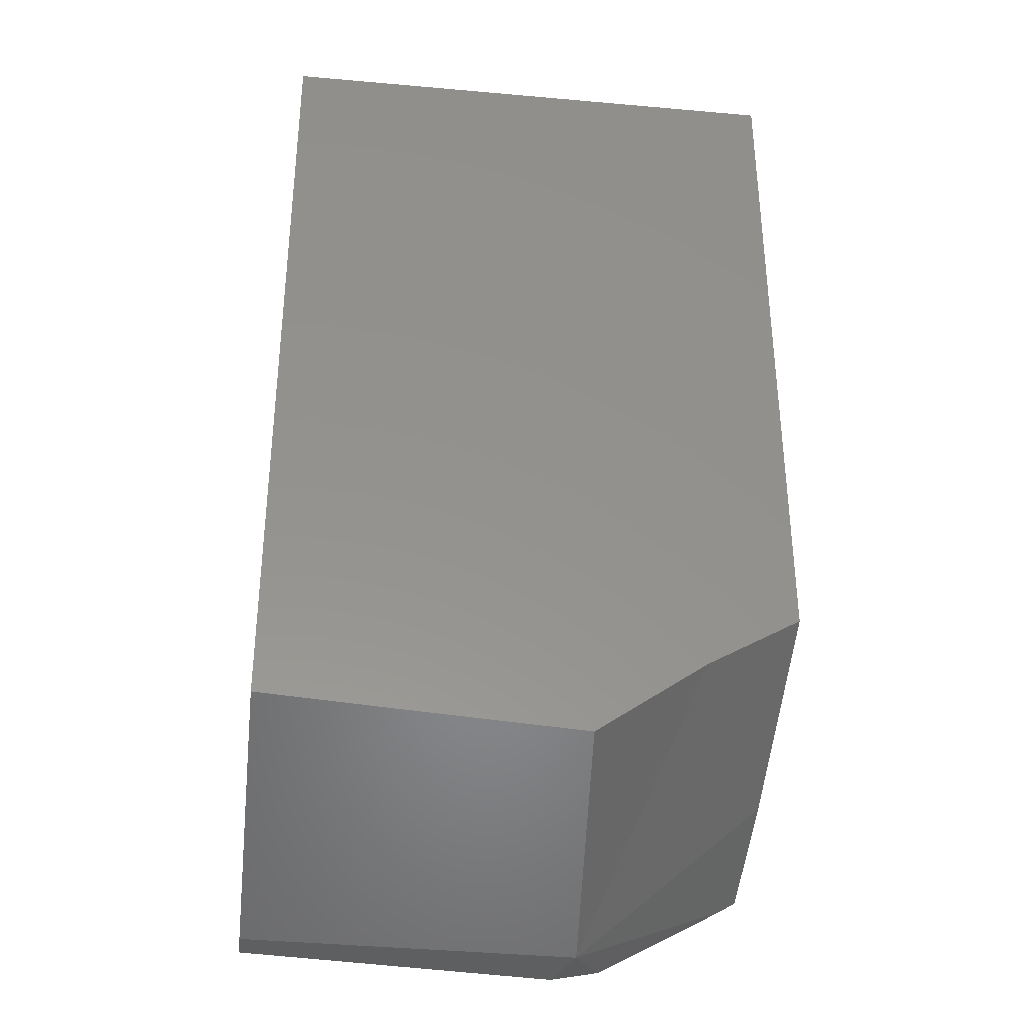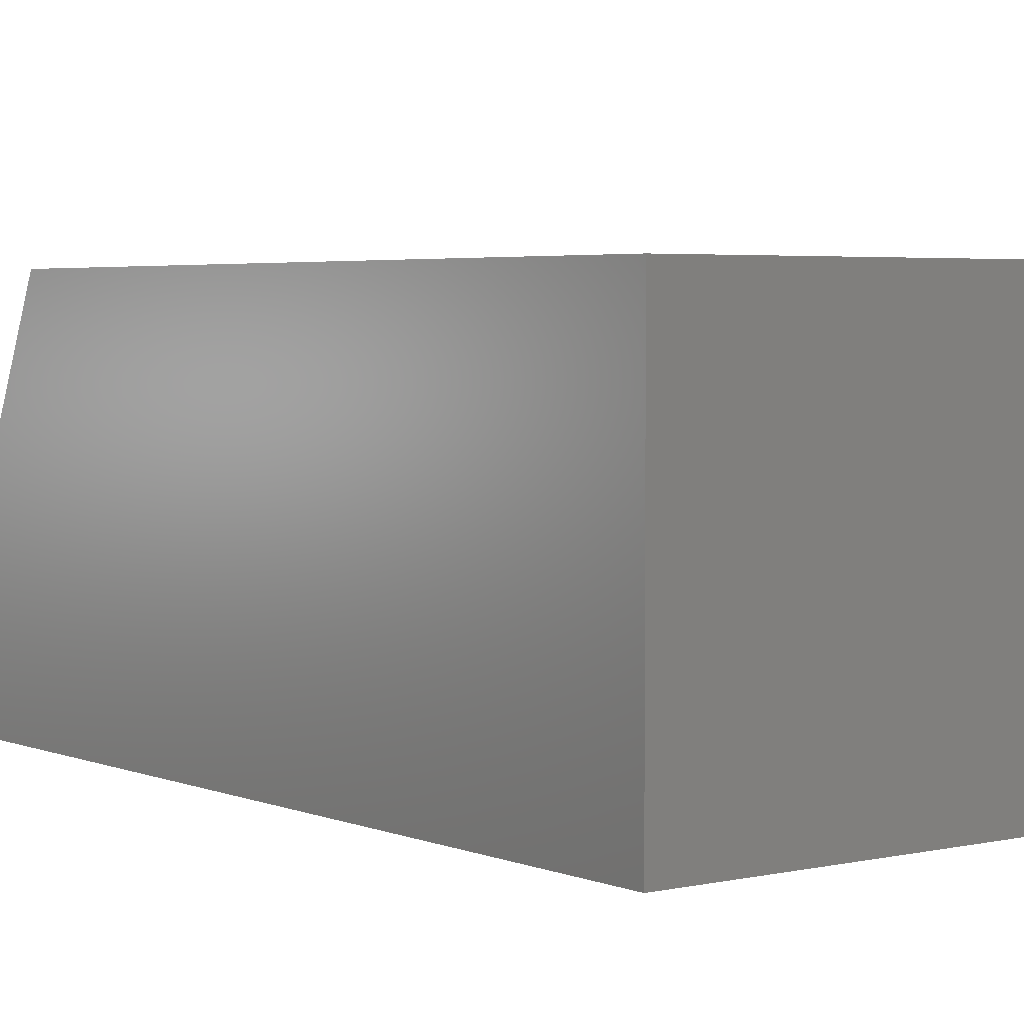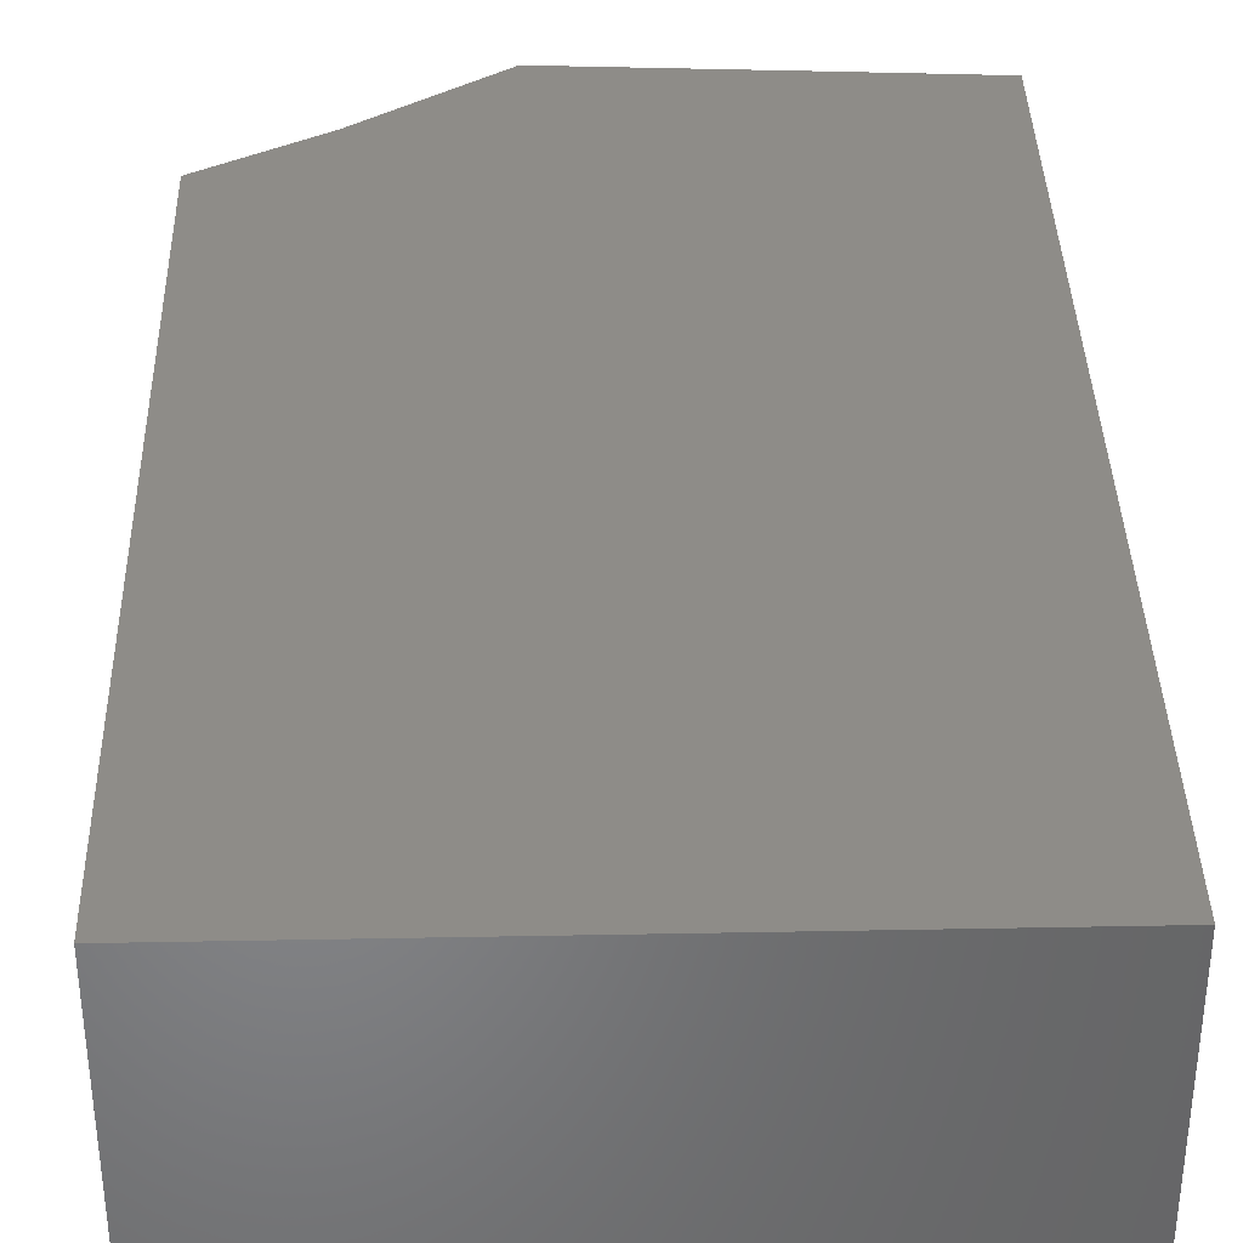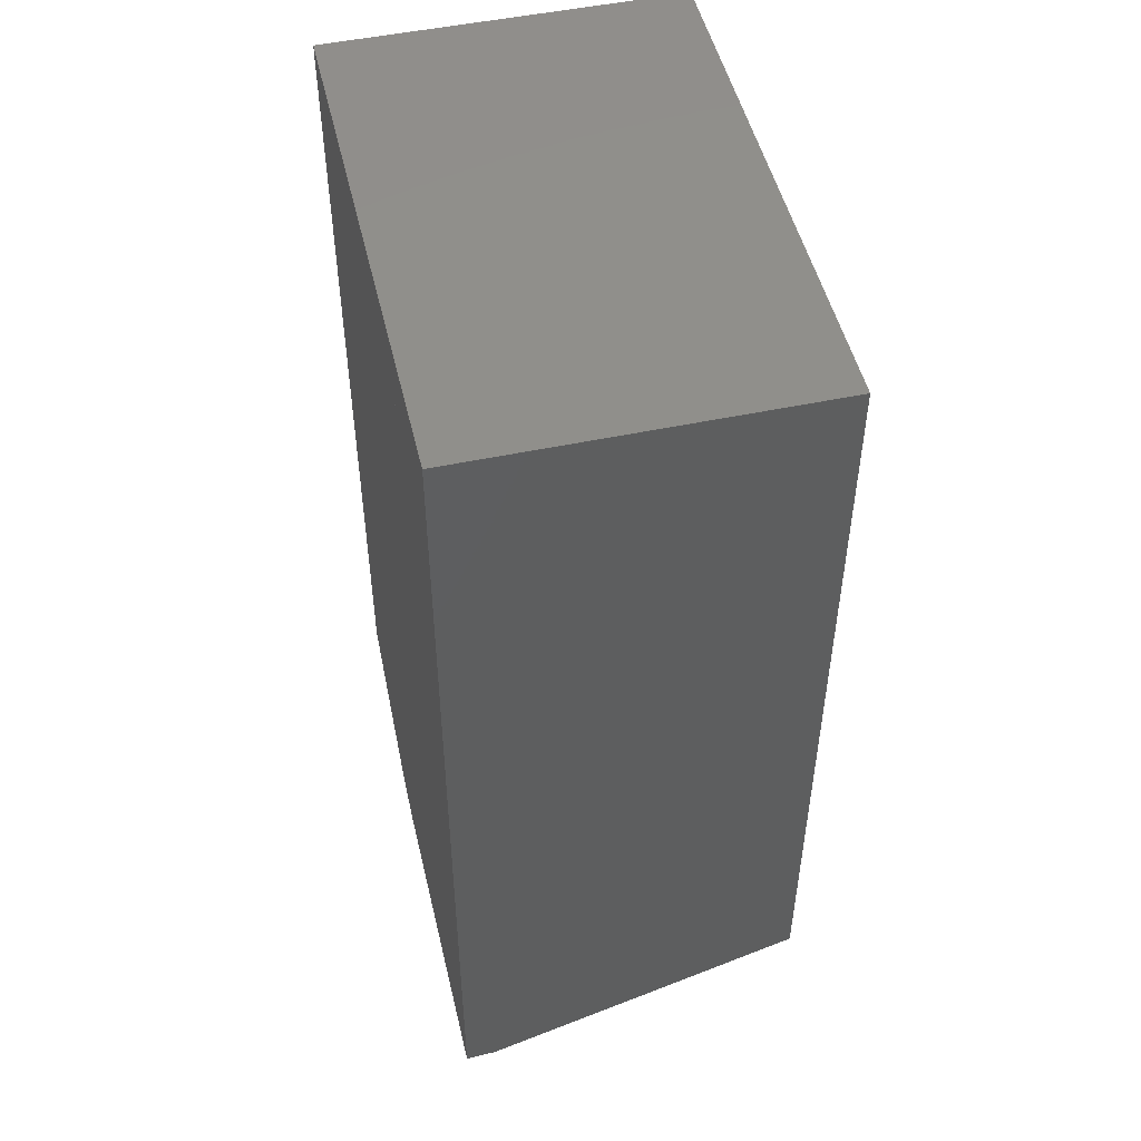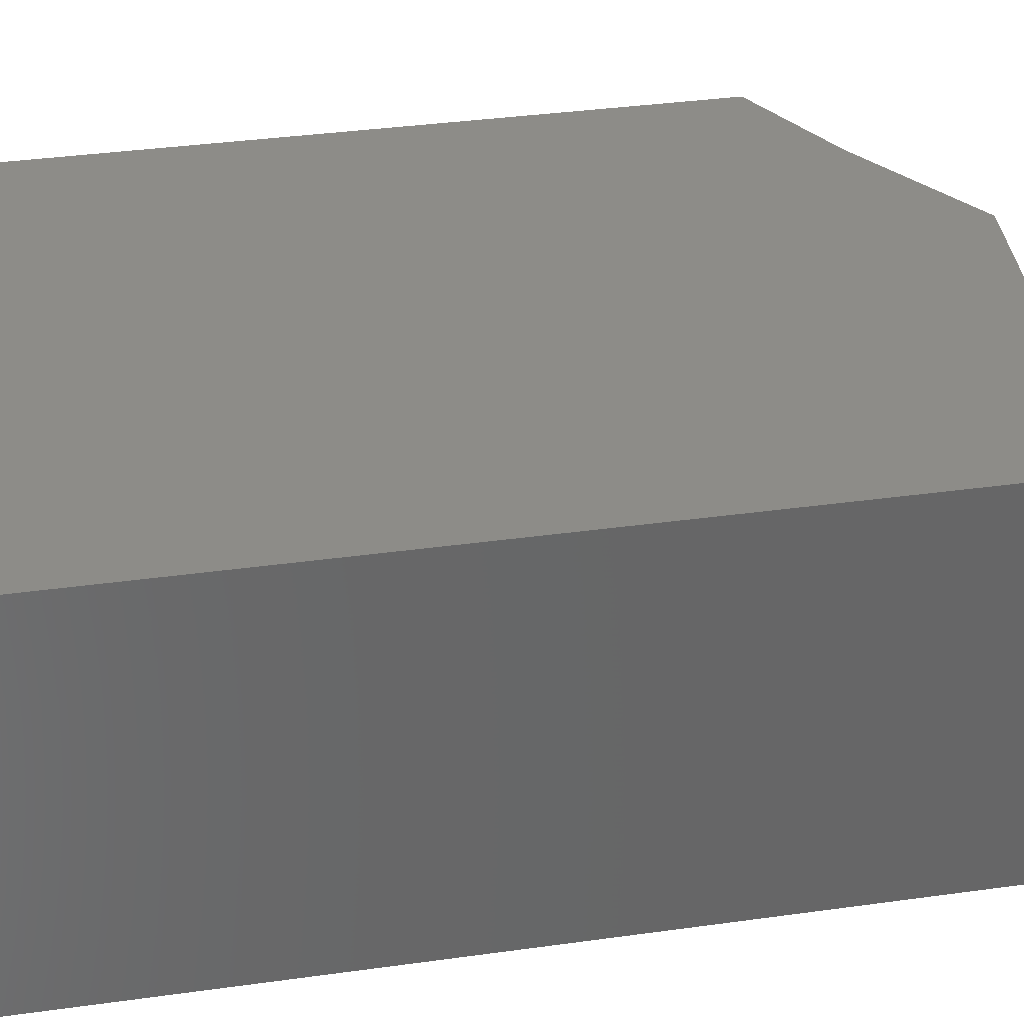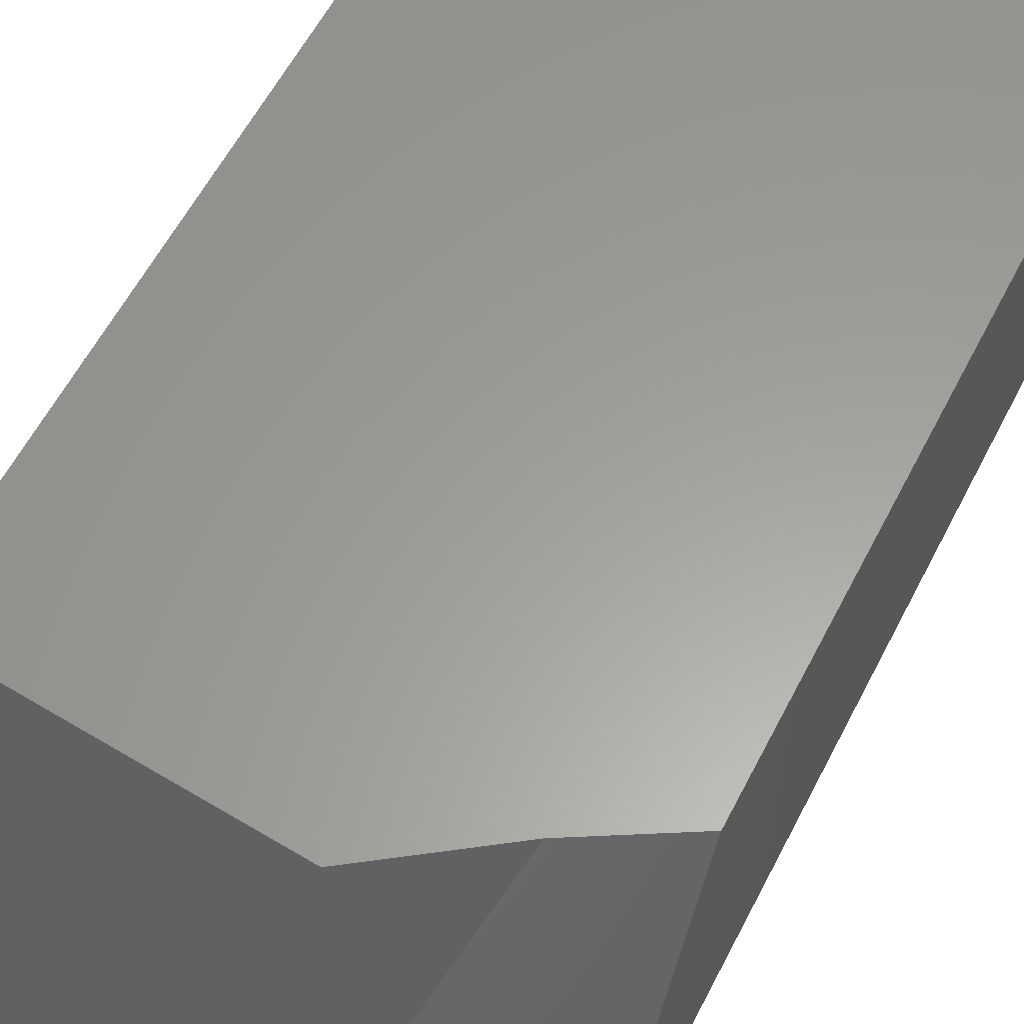
<metadata>
{"format":"stl","ext":"stl","renderer":"f3d","projection":"perspective","resolution":1024,"background":"white","views":[{"elev":-34.4,"azim":-6.8,"up":"+Y"},{"elev":3.7,"azim":143.0,"up":"+Z"},{"elev":37.1,"azim":178.6,"up":"+Z"},{"elev":50.0,"azim":-103.1,"up":"+Y"},{"elev":36.0,"azim":-100.4,"up":"+Z"},{"elev":60.7,"azim":27.5,"up":"+Z"}]}
</metadata>
<code>
# stl→obj: 66 verts, 115 faces
v -0.05556 -0.06847 0.03674
v -0.05556 -0.08017 0.003728
v -0.02773 -0.07038 0.03674
v 0.01195 -0.073 0.03674
v 0.01418 -0.08285 0.009148
v 0.03304 -0.05796 0.03674
v 0.007099 -0.07268 0.03674
v 0.01199 -0.0838 0.006058
v -0.05556 -0.09212 -0.03026
v -0.01149 -0.0939 -0.02706
v -0.05556 -0.09261 -0.03674
v -0.01846 -0.0943 -0.03674
v 0.05556 -0.04454 0.03674
v 0.03564 -0.05611 0.03674
v 0.01695 -0.09505 -0.025
v 0.01724 -0.09483 -0.02488
v 0.05556 -0.04575 0.03407
v 0.01675 -0.09508 -0.02558
v 0.01705 -0.09503 -0.02517
v 0.01712 -0.09496 -0.02506
v 0.008609 -0.09554 -0.03674
v 0.05556 -0.02613 0.03674
v 0.05556 -0.06465 -0.007476
v 0.03718 -0.06929 0.005792
v 0.05556 -0.06532 -0.008937
v 0.0129 -0.09574 -0.03674
v 0.02368 -0.09362 -0.03674
v 0.05166 -0.07797 -0.03674
v 0.05556 -0.07557 -0.03674
v 0.05556 -0.03332 -0.03674
v 0.05556 0.1024 0.03674
v 0.05556 -0.05265 0.0189
v 0.05556 0.1024 -0.03674
v 0.05556 0.07607 -0.03674
v 0.05556 -0.04622 -0.02469
v 0.05556 0.05684 -0.03674
v 0.05556 0.05194 -0.03436
v -0.05556 0.06647 -0.03674
v -0.05556 -0.09234 -0.03314
v -0.05556 0.1024 0.03674
v -0.05556 0.1024 0.02616
v -0.05556 0.1024 -0.03674
v -0.04623 0.1024 0.03057
v -0.03322 0.1024 0.03674
v -0.0002686 0.1024 0.0001777
v -0.02693 0.1024 -0.03674
v 0.02614 0.1024 0.03674
v 0.01061 0.1024 -0.00702
v -0.01118 0.1024 -0.03674
v 0.04271 0.1024 0.03674
v 0.05139 0.1024 -0.03674
v 0.008424 0.1024 -0.01001
v 0.002697 0.1024 -0.03674
v -0.007927 0.1024 -0.0323
v 0.03303 -0.05762 0.03674
v -0.03782 -0.06969 0.03674
v 0.0283 0.05214 0.03674
v 0.02684 0.08612 0.03674
v 0.04471 0.08237 0.03674
v -0.02446 0.04507 -0.03674
v -0.03272 0.06029 -0.03674
v -0.02503 0.05821 -0.03674
v -0.001159 0.002135 -0.03674
v 0.04449 -0.08198 -0.03674
v 0.003322 -0.006121 -0.03674
v -0.0005341 -0.004113 -0.03674
f 1 2 3
f 4 5 6
f 5 4 7
f 5 7 8
f 7 3 2
f 7 2 9
f 7 9 10
f 7 10 8
f 9 11 12
f 9 12 10
f 13 14 15
f 13 15 16
f 13 16 17
f 6 5 15
f 6 15 14
f 15 5 8
f 15 18 19
f 20 15 19
f 16 15 20
f 15 8 10
f 12 21 18
f 12 18 15
f 12 15 10
f 22 13 17
f 23 24 16
f 23 16 25
f 18 26 27
f 18 27 19
f 28 20 19
f 28 19 27
f 29 25 16
f 29 16 20
f 29 20 28
f 26 18 21
f 29 30 23
f 29 23 25
f 17 24 23
f 31 22 17
f 31 17 32
f 31 32 33
f 34 33 32
f 34 32 23
f 34 23 35
f 30 36 37
f 30 37 35
f 36 34 37
f 38 11 39
f 38 39 40
f 38 40 41
f 1 40 39
f 1 39 9
f 1 9 2
f 42 38 41
f 41 40 43
f 40 44 43
f 42 41 43
f 42 43 45
f 42 45 46
f 44 47 45
f 44 45 43
f 45 48 49
f 45 49 46
f 47 50 48
f 47 48 45
f 48 33 51
f 48 51 52
f 50 31 33
f 50 33 48
f 53 49 54
f 51 53 54
f 51 54 52
f 6 55 7
f 6 7 4
f 40 1 56
f 40 56 57
f 40 57 58
f 40 58 44
f 55 57 56
f 55 56 3
f 55 3 7
f 58 47 44
f 14 55 6
f 57 59 50
f 57 50 47
f 13 22 59
f 13 59 57
f 13 57 55
f 59 31 50
f 22 31 59
f 60 61 62
f 11 38 61
f 11 61 60
f 11 60 12
f 61 42 46
f 61 46 62
f 38 42 61
f 63 60 46
f 63 46 49
f 12 60 63
f 12 63 21
f 30 29 28
f 30 28 64
f 30 64 65
f 21 66 65
f 21 65 64
f 21 64 27
f 21 27 26
f 33 34 51
f 36 30 65
f 36 65 63
f 36 63 49
f 36 49 53
f 66 63 65
f 34 36 53
f 34 53 51

</code>
